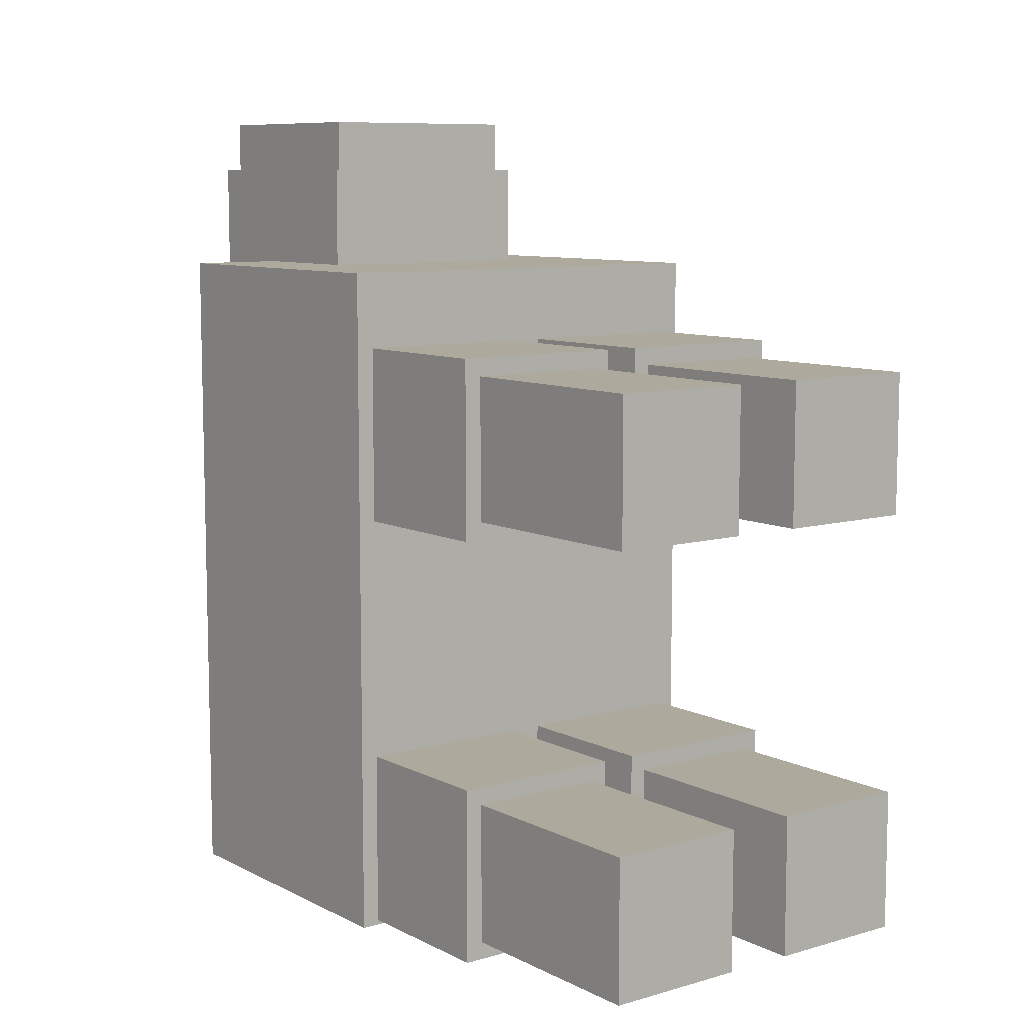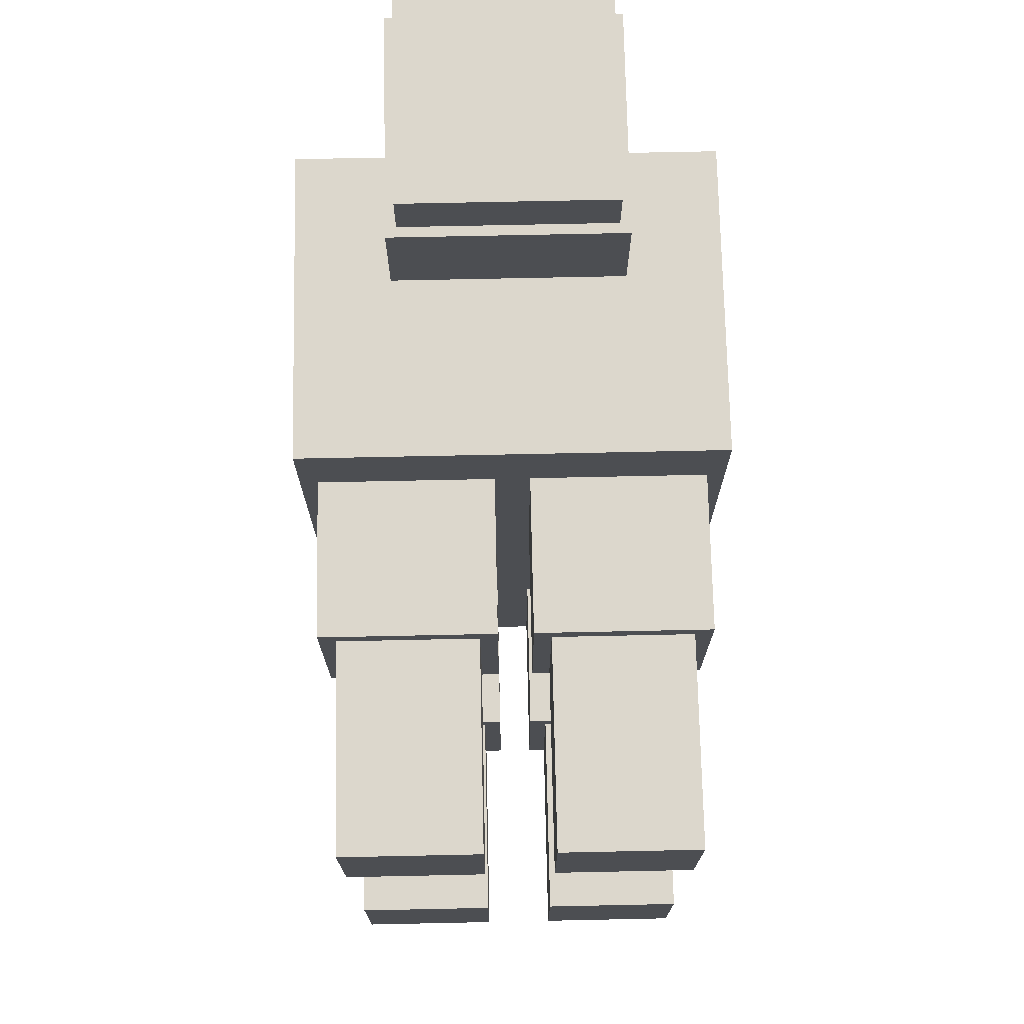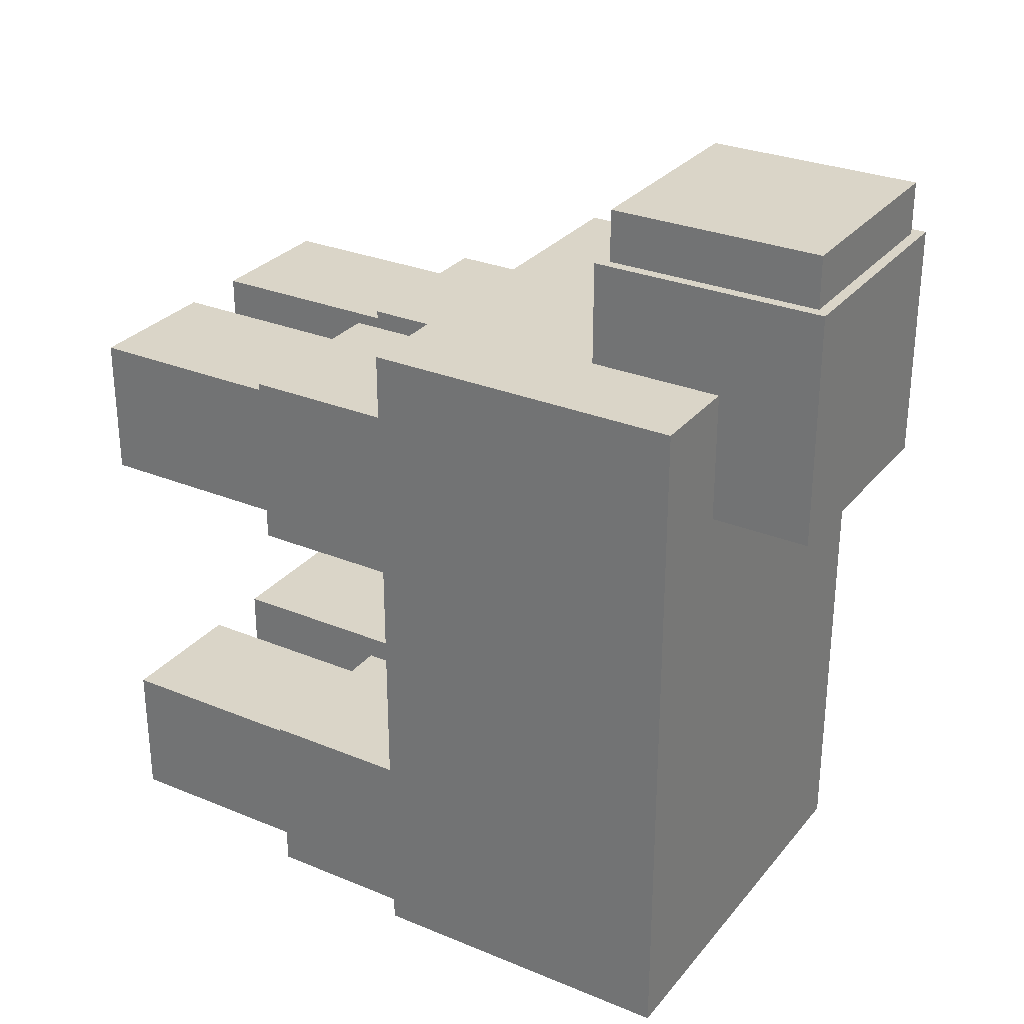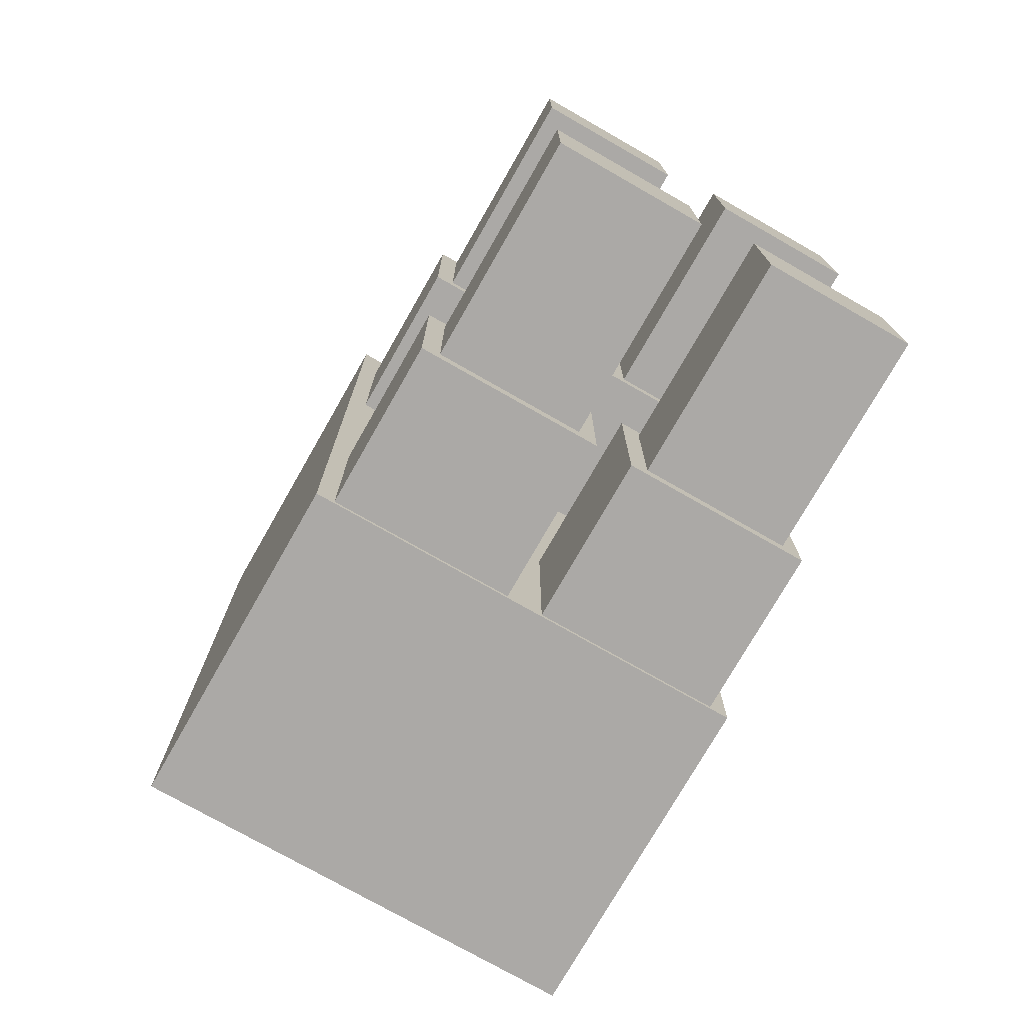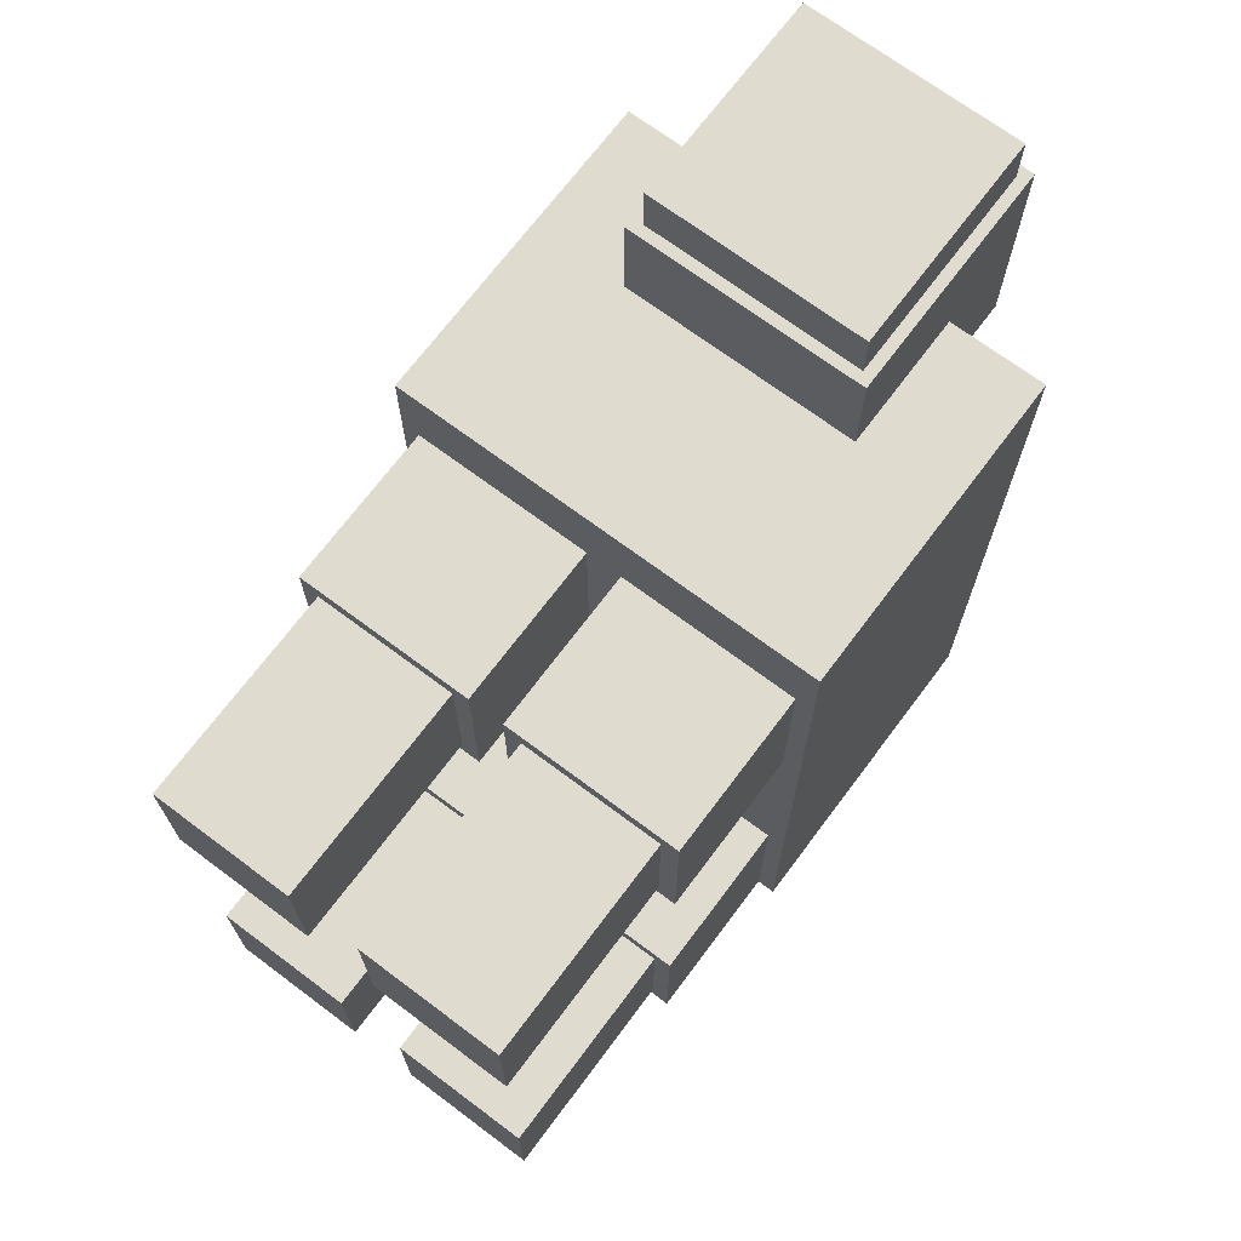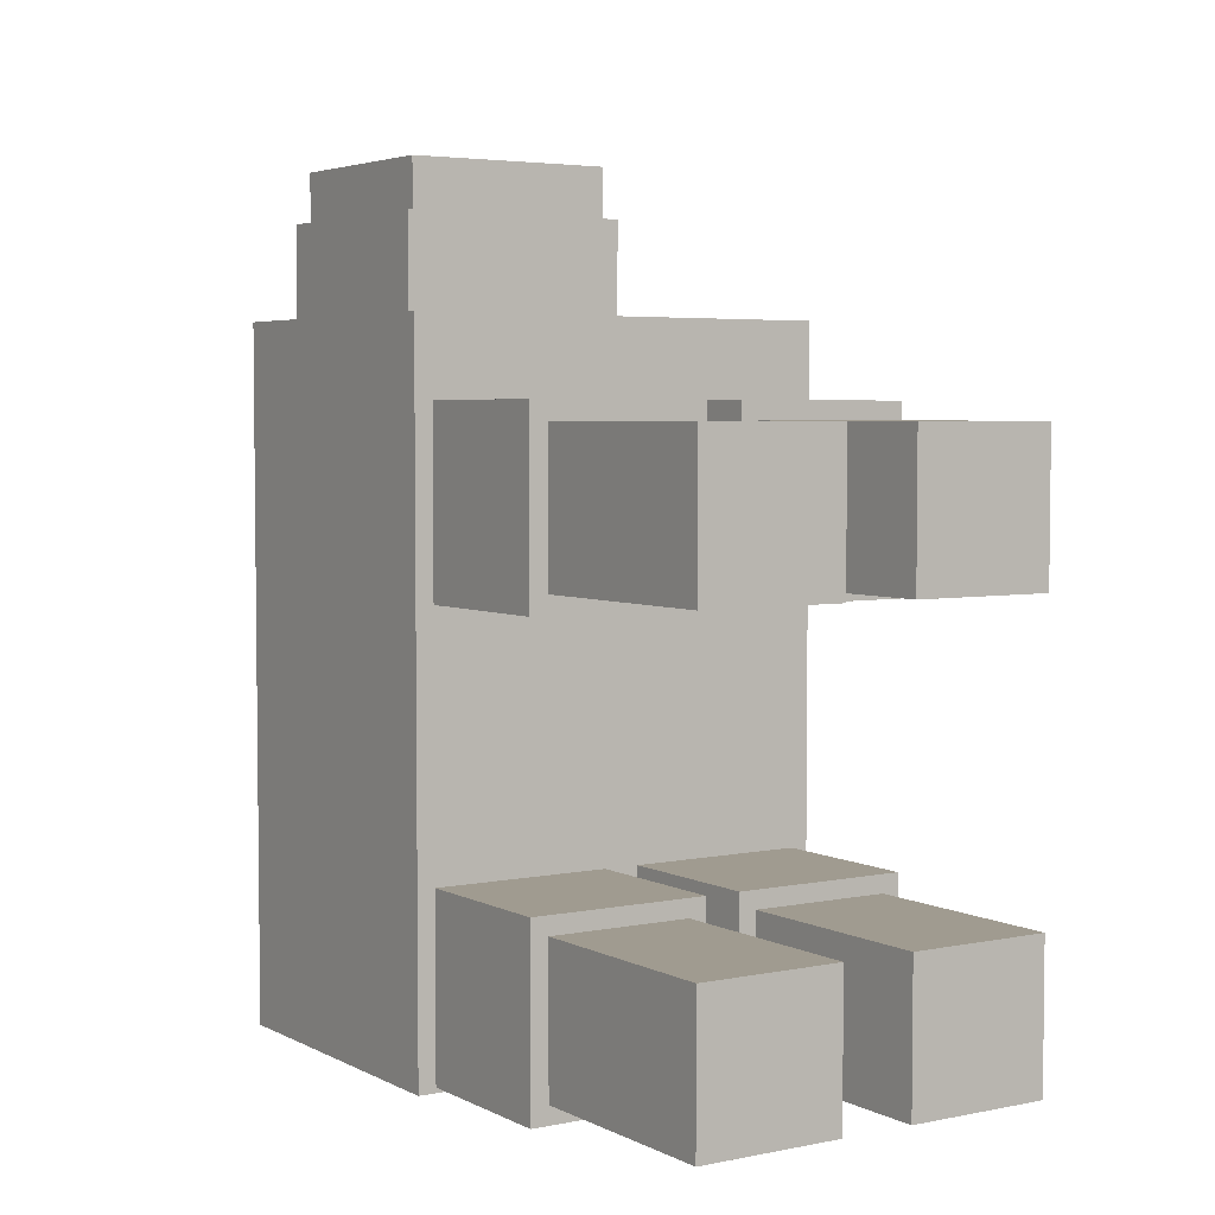
<metadata>
{"format":"obj","ext":"obj","renderer":"f3d","projection":"perspective","resolution":1024,"background":"white","views":[{"elev":8.8,"azim":-37.3,"up":"+Z"},{"elev":72.9,"azim":-1.2,"up":"+Z"},{"elev":29.1,"azim":121.4,"up":"+Z"},{"elev":-75.5,"azim":-29.7,"up":"+Z"},{"elev":70.3,"azim":36.8,"up":"+Z"},{"elev":4.2,"azim":-33.1,"up":"+Z"}]}
</metadata>
<code>
o Sheep_Sheep_0
v -0.4 -0.0575 -0.9976
v -0.4 0.5425 -0.9976
v 0.4 0.5425 -0.9976
v 0.4 -0.0575 -0.9976
v -0.4 -0.0575 0.6024
v 0.4 -0.0575 0.6024
v 0.4 0.5425 0.6024
v -0.4 0.5425 0.6024
v -0.4 -0.0575 -0.9976
v 0.4 -0.0575 -0.9976
v 0.4 -0.0575 0.6024
v -0.4 -0.0575 0.6024
v 0.4 -0.0575 -0.9976
v 0.4 0.5425 -0.9976
v 0.4 0.5425 0.6024
v 0.4 -0.0575 0.6024
v 0.4 0.5425 -0.9976
v -0.4 0.5425 -0.9976
v -0.4 0.5425 0.6024
v 0.4 0.5425 0.6024
v -0.4 0.5425 -0.9976
v -0.4 -0.0575 -0.9976
v -0.4 -0.0575 0.6024
v -0.4 0.5425 0.6024
v -0.3 0.3425 0.4024
v -0.3 0.9425 0.4024
v 0.3 0.9425 0.4024
v 0.3 0.3425 0.4024
v -0.3 0.3425 1.202
v 0.3 0.3425 1.202
v 0.3 0.9425 1.202
v -0.3 0.9425 1.202
v -0.3 0.3425 0.4024
v 0.3 0.3425 0.4024
v 0.3 0.3425 1.202
v -0.3 0.3425 1.202
v 0.3 0.3425 0.4024
v 0.3 0.9425 0.4024
v 0.3 0.9425 1.202
v 0.3 0.3425 1.202
v 0.3 0.9425 0.4024
v -0.3 0.9425 0.4024
v -0.3 0.9425 1.202
v 0.3 0.9425 1.202
v -0.3 0.9425 0.4024
v -0.3 0.3425 0.4024
v -0.3 0.3425 1.202
v -0.3 0.9425 1.202
v -0.5 -1.258 0.1024
v -0.5 -0.0575 0.1024
v -0.1 -0.0575 0.1024
v -0.1 -1.258 0.1024
v -0.5 -1.258 0.5024
v -0.1 -1.258 0.5024
v -0.1 -0.0575 0.5024
v -0.5 -0.0575 0.5024
v -0.5 -1.258 0.1024
v -0.1 -1.258 0.1024
v -0.1 -1.258 0.5024
v -0.5 -1.258 0.5024
v -0.1 -1.258 0.1024
v -0.1 -0.0575 0.1024
v -0.1 -0.0575 0.5024
v -0.1 -1.258 0.5024
v -0.1 -0.0575 0.1024
v -0.5 -0.0575 0.1024
v -0.5 -0.0575 0.5024
v -0.1 -0.0575 0.5024
v -0.5 -0.0575 0.1024
v -0.5 -1.258 0.1024
v -0.5 -1.258 0.5024
v -0.5 -0.0575 0.5024
v 0.1 -1.258 0.1024
v 0.1 -0.0575 0.1024
v 0.5 -0.0575 0.1024
v 0.5 -1.258 0.1024
v 0.1 -1.258 0.5024
v 0.5 -1.258 0.5024
v 0.5 -0.0575 0.5024
v 0.1 -0.0575 0.5024
v 0.1 -1.258 0.1024
v 0.5 -1.258 0.1024
v 0.5 -1.258 0.5024
v 0.1 -1.258 0.5024
v 0.5 -1.258 0.1024
v 0.5 -0.0575 0.1024
v 0.5 -0.0575 0.5024
v 0.5 -1.258 0.5024
v 0.5 -0.0575 0.1024
v 0.1 -0.0575 0.1024
v 0.1 -0.0575 0.5024
v 0.5 -0.0575 0.5024
v 0.1 -0.0575 0.1024
v 0.1 -1.258 0.1024
v 0.1 -1.258 0.5024
v 0.1 -0.0575 0.5024
v -0.5 -1.258 -1.098
v -0.5 -0.0575 -1.098
v -0.1 -0.0575 -1.098
v -0.1 -1.258 -1.098
v -0.5 -1.258 -0.6976
v -0.1 -1.258 -0.6976
v -0.1 -0.0575 -0.6976
v -0.5 -0.0575 -0.6976
v -0.5 -1.258 -1.098
v -0.1 -1.258 -1.098
v -0.1 -1.258 -0.6976
v -0.5 -1.258 -0.6976
v -0.1 -1.258 -1.098
v -0.1 -0.0575 -1.098
v -0.1 -0.0575 -0.6976
v -0.1 -1.258 -0.6976
v -0.1 -0.0575 -1.098
v -0.5 -0.0575 -1.098
v -0.5 -0.0575 -0.6976
v -0.1 -0.0575 -0.6976
v -0.5 -0.0575 -1.098
v -0.5 -1.258 -1.098
v -0.5 -1.258 -0.6976
v -0.5 -0.0575 -0.6976
v 0.1 -1.258 -1.098
v 0.1 -0.0575 -1.098
v 0.5 -0.0575 -1.098
v 0.5 -1.258 -1.098
v 0.1 -1.258 -0.6976
v 0.5 -1.258 -0.6976
v 0.5 -0.0575 -0.6976
v 0.1 -0.0575 -0.6976
v 0.1 -1.258 -1.098
v 0.5 -1.258 -1.098
v 0.5 -1.258 -0.6976
v 0.1 -1.258 -0.6976
v 0.5 -1.258 -1.098
v 0.5 -0.0575 -1.098
v 0.5 -0.0575 -0.6976
v 0.5 -1.258 -0.6976
v 0.5 -0.0575 -1.098
v 0.1 -0.0575 -1.098
v 0.1 -0.0575 -0.6976
v 0.5 -0.0575 -0.6976
v 0.1 -0.0575 -1.098
v 0.1 -1.258 -1.098
v 0.1 -1.258 -0.6976
v 0.1 -0.0575 -0.6976
f 1 2 3
f 1 3 4
f 5 6 7
f 5 7 8
f 9 10 11
f 9 11 12
f 13 14 15
f 13 15 16
f 17 18 19
f 17 19 20
f 21 22 23
f 21 23 24
f 25 26 27
f 25 27 28
f 29 30 31
f 29 31 32
f 33 34 35
f 33 35 36
f 37 38 39
f 37 39 40
f 41 42 43
f 41 43 44
f 45 46 47
f 45 47 48
f 49 50 51
f 49 51 52
f 53 54 55
f 53 55 56
f 57 58 59
f 57 59 60
f 61 62 63
f 61 63 64
f 65 66 67
f 65 67 68
f 69 70 71
f 69 71 72
f 73 74 75
f 73 75 76
f 77 78 79
f 77 79 80
f 81 82 83
f 81 83 84
f 85 86 87
f 85 87 88
f 89 90 91
f 89 91 92
f 93 94 95
f 93 95 96
f 97 98 99
f 97 99 100
f 101 102 103
f 101 103 104
f 105 106 107
f 105 107 108
f 109 110 111
f 109 111 112
f 113 114 115
f 113 115 116
f 117 118 119
f 117 119 120
f 121 122 123
f 121 123 124
f 125 126 127
f 125 127 128
f 129 130 131
f 129 131 132
f 133 134 135
f 133 135 136
f 137 138 139
f 137 139 140
f 141 142 143
f 141 143 144
o Sheep_Fur_Sheep_Fur_0
v -0.6 -0.2075 -1.162
v -0.6 0.6925 -1.162
v 0.6 0.6925 -1.162
v 0.6 -0.2075 -1.162
v -0.6 -0.2075 0.7668
v 0.6 -0.2075 0.7668
v 0.6 0.6925 0.7668
v -0.6 0.6925 0.7668
v -0.6 -0.2075 -1.162
v 0.6 -0.2075 -1.162
v 0.6 -0.2075 0.7668
v -0.6 -0.2075 0.7668
v 0.6 -0.2075 -1.162
v 0.6 0.6925 -1.162
v 0.6 0.6925 0.7668
v 0.6 -0.2075 0.7668
v 0.6 0.6925 -1.162
v -0.6 0.6925 -1.162
v -0.6 0.6925 0.7668
v 0.6 0.6925 0.7668
v -0.6 0.6925 -1.162
v -0.6 -0.2075 -1.162
v -0.6 -0.2075 0.7668
v -0.6 0.6925 0.7668
v -0.33 0.3125 0.3972
v -0.33 0.9725 0.3972
v 0.33 0.9725 0.3972
v 0.33 0.3125 0.3972
v -0.33 0.3125 1.057
v 0.33 0.3125 1.057
v 0.33 0.9725 1.057
v -0.33 0.9725 1.057
v -0.33 0.3125 0.3972
v 0.33 0.3125 0.3972
v 0.33 0.3125 1.057
v -0.33 0.3125 1.057
v 0.33 0.3125 0.3972
v 0.33 0.9725 0.3972
v 0.33 0.9725 1.057
v 0.33 0.3125 1.057
v 0.33 0.9725 0.3972
v -0.33 0.9725 0.3972
v -0.33 0.9725 1.057
v 0.33 0.9725 1.057
v -0.33 0.9725 0.3972
v -0.33 0.3125 0.3972
v -0.33 0.3125 1.057
v -0.33 0.9725 1.057
v -0.55 -0.6575 0.05239
v -0.55 0.0925 0.05239
v -0.05 0.0925 0.05239
v -0.05 -0.6575 0.05239
v -0.55 -0.6575 0.5524
v -0.05 -0.6575 0.5524
v -0.05 0.0925 0.5524
v -0.55 0.0925 0.5524
v -0.55 -0.6575 0.05239
v -0.05 -0.6575 0.05239
v -0.05 -0.6575 0.5524
v -0.55 -0.6575 0.5524
v -0.05 -0.6575 0.05239
v -0.05 0.0925 0.05239
v -0.05 0.0925 0.5524
v -0.05 -0.6575 0.5524
v -0.05 0.0925 0.05239
v -0.55 0.0925 0.05239
v -0.55 0.0925 0.5524
v -0.05 0.0925 0.5524
v -0.55 0.0925 0.05239
v -0.55 -0.6575 0.05239
v -0.55 -0.6575 0.5524
v -0.55 0.0925 0.5524
v 0.05 -0.6575 0.05239
v 0.05 0.0925 0.05239
v 0.55 0.0925 0.05239
v 0.55 -0.6575 0.05239
v 0.05 -0.6575 0.5524
v 0.55 -0.6575 0.5524
v 0.55 0.0925 0.5524
v 0.05 0.0925 0.5524
v 0.05 -0.6575 0.05239
v 0.55 -0.6575 0.05239
v 0.55 -0.6575 0.5524
v 0.05 -0.6575 0.5524
v 0.55 -0.6575 0.05239
v 0.55 0.0925 0.05239
v 0.55 0.0925 0.5524
v 0.55 -0.6575 0.5524
v 0.55 0.0925 0.05239
v 0.05 0.0925 0.05239
v 0.05 0.0925 0.5524
v 0.55 0.0925 0.5524
v 0.05 0.0925 0.05239
v 0.05 -0.6575 0.05239
v 0.05 -0.6575 0.5524
v 0.05 0.0925 0.5524
v -0.55 -0.6575 -1.148
v -0.55 0.0925 -1.148
v -0.05 0.0925 -1.148
v -0.05 -0.6575 -1.148
v -0.55 -0.6575 -0.6476
v -0.05 -0.6575 -0.6476
v -0.05 0.0925 -0.6476
v -0.55 0.0925 -0.6476
v -0.55 -0.6575 -1.148
v -0.05 -0.6575 -1.148
v -0.05 -0.6575 -0.6476
v -0.55 -0.6575 -0.6476
v -0.05 -0.6575 -1.148
v -0.05 0.0925 -1.148
v -0.05 0.0925 -0.6476
v -0.05 -0.6575 -0.6476
v -0.05 0.0925 -1.148
v -0.55 0.0925 -1.148
v -0.55 0.0925 -0.6476
v -0.05 0.0925 -0.6476
v -0.55 0.0925 -1.148
v -0.55 -0.6575 -1.148
v -0.55 -0.6575 -0.6476
v -0.55 0.0925 -0.6476
v 0.05 -0.6575 -1.148
v 0.05 0.0925 -1.148
v 0.55 0.0925 -1.148
v 0.55 -0.6575 -1.148
v 0.05 -0.6575 -0.6476
v 0.55 -0.6575 -0.6476
v 0.55 0.0925 -0.6476
v 0.05 0.0925 -0.6476
v 0.05 -0.6575 -1.148
v 0.55 -0.6575 -1.148
v 0.55 -0.6575 -0.6476
v 0.05 -0.6575 -0.6476
v 0.55 -0.6575 -1.148
v 0.55 0.0925 -1.148
v 0.55 0.0925 -0.6476
v 0.55 -0.6575 -0.6476
v 0.55 0.0925 -1.148
v 0.05 0.0925 -1.148
v 0.05 0.0925 -0.6476
v 0.55 0.0925 -0.6476
v 0.05 0.0925 -1.148
v 0.05 -0.6575 -1.148
v 0.05 -0.6575 -0.6476
v 0.05 0.0925 -0.6476
f 145 146 147
f 145 147 148
f 149 150 151
f 149 151 152
f 153 154 155
f 153 155 156
f 157 158 159
f 157 159 160
f 161 162 163
f 161 163 164
f 165 166 167
f 165 167 168
f 169 170 171
f 169 171 172
f 173 174 175
f 173 175 176
f 177 178 179
f 177 179 180
f 181 182 183
f 181 183 184
f 185 186 187
f 185 187 188
f 189 190 191
f 189 191 192
f 193 194 195
f 193 195 196
f 197 198 199
f 197 199 200
f 201 202 203
f 201 203 204
f 205 206 207
f 205 207 208
f 209 210 211
f 209 211 212
f 213 214 215
f 213 215 216
f 217 218 219
f 217 219 220
f 221 222 223
f 221 223 224
f 225 226 227
f 225 227 228
f 229 230 231
f 229 231 232
f 233 234 235
f 233 235 236
f 237 238 239
f 237 239 240
f 241 242 243
f 241 243 244
f 245 246 247
f 245 247 248
f 249 250 251
f 249 251 252
f 253 254 255
f 253 255 256
f 257 258 259
f 257 259 260
f 261 262 263
f 261 263 264
f 265 266 267
f 265 267 268
f 269 270 271
f 269 271 272
f 273 274 275
f 273 275 276
f 277 278 279
f 277 279 280
f 281 282 283
f 281 283 284
f 285 286 287
f 285 287 288

</code>
